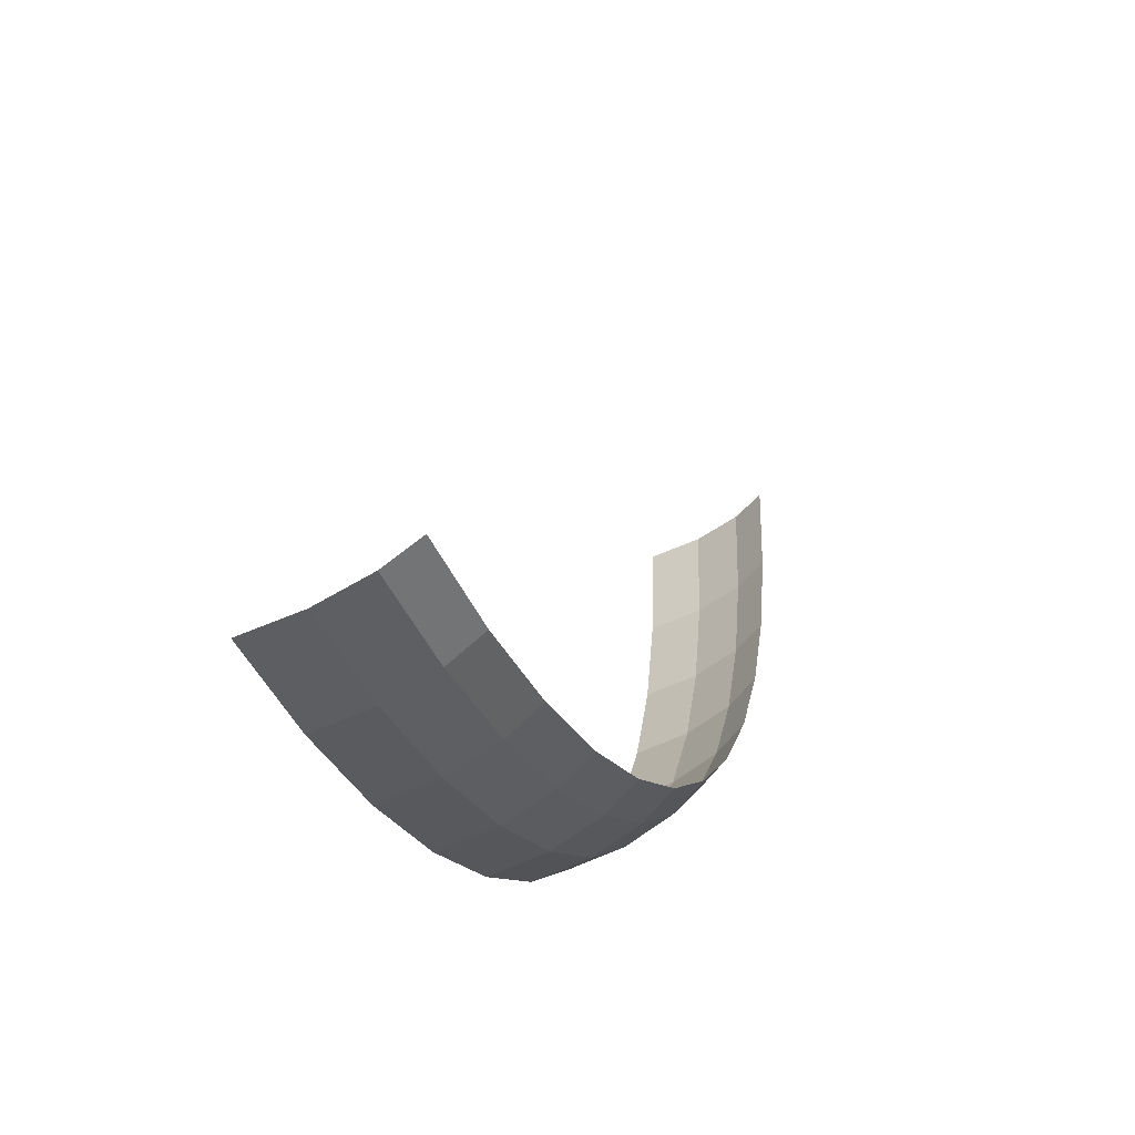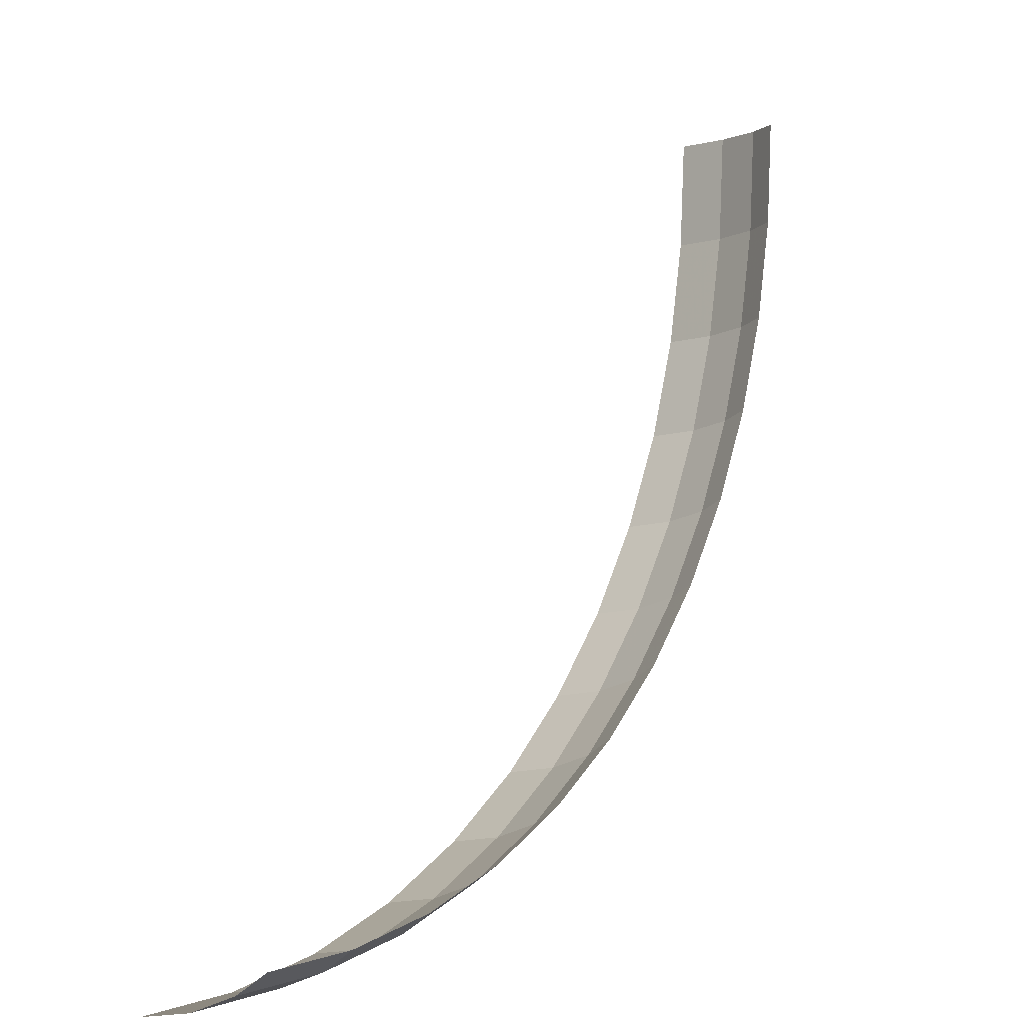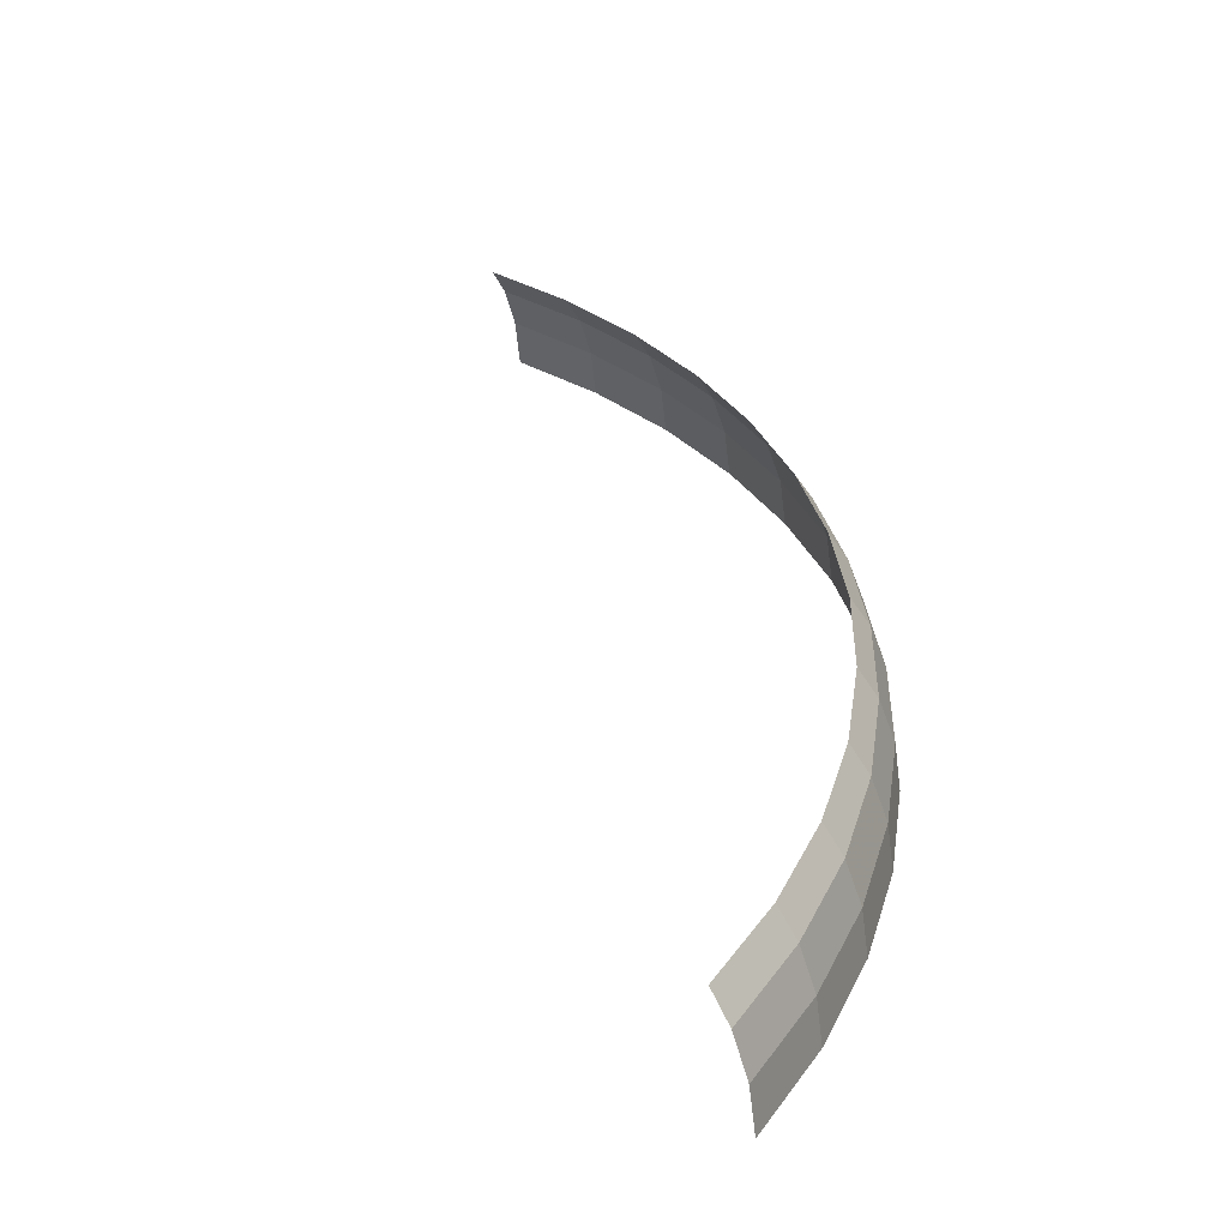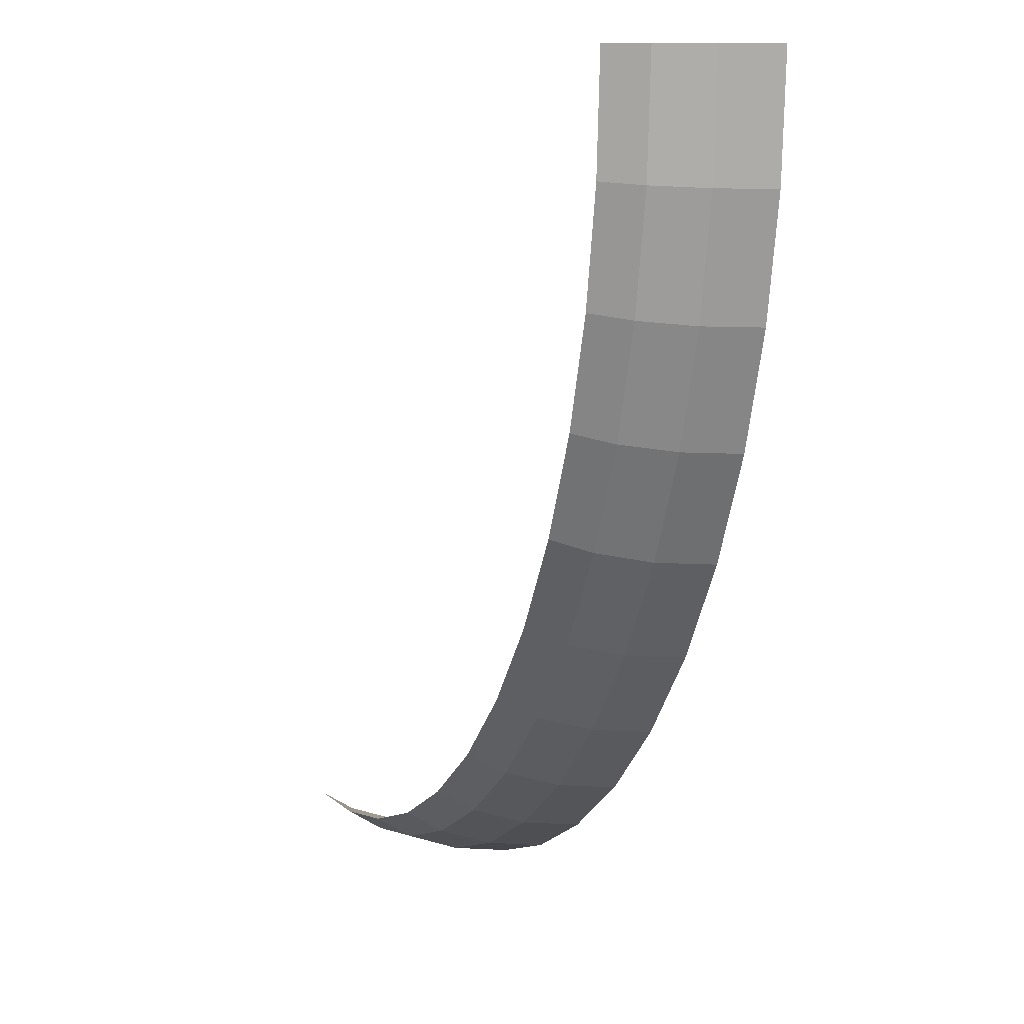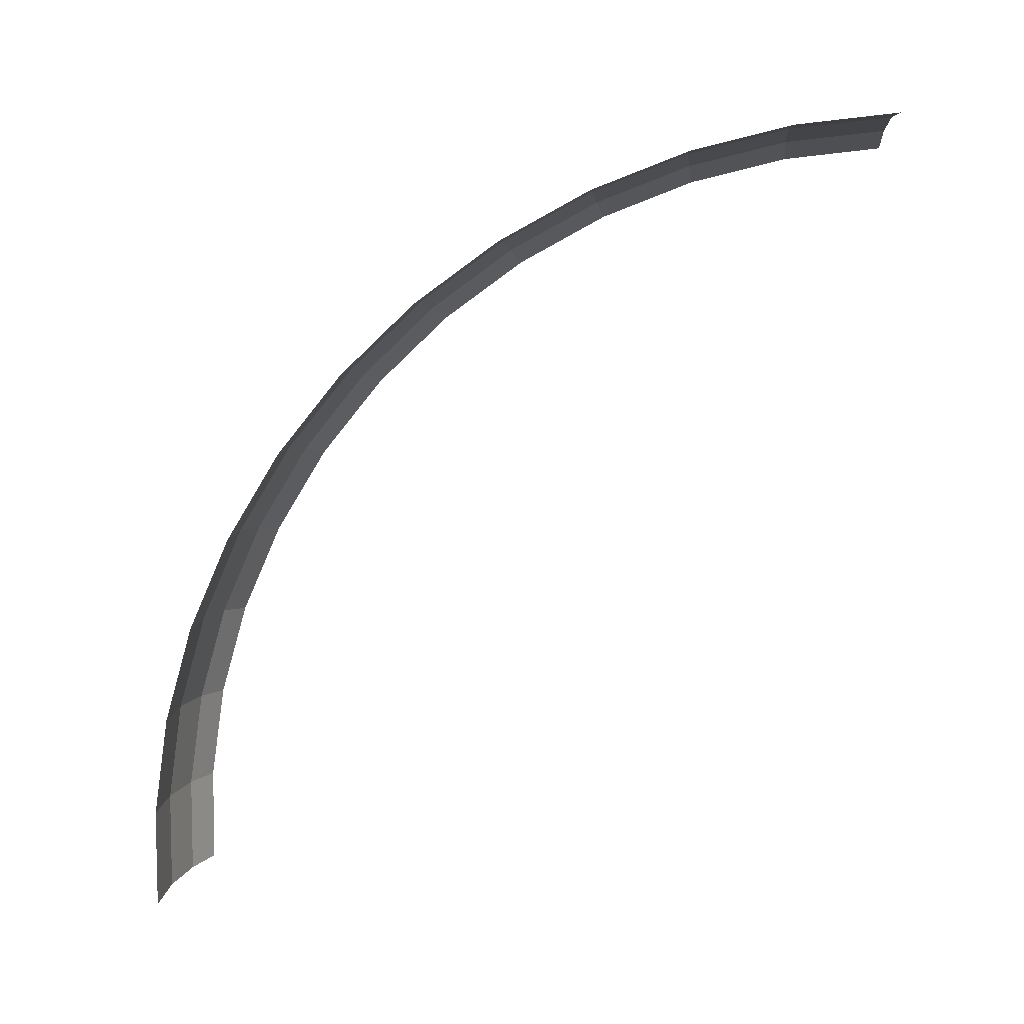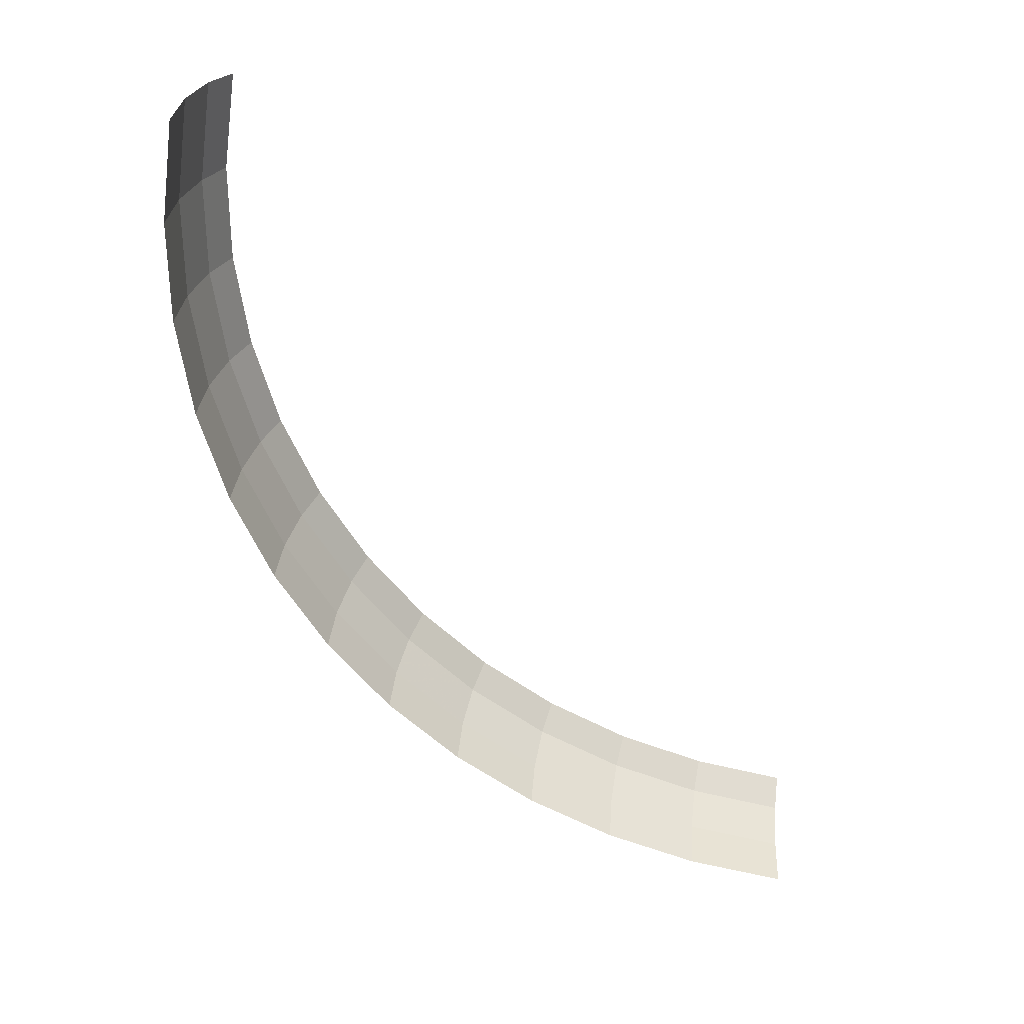
<metadata>
{"format":"obj","ext":"obj","renderer":"f3d","projection":"perspective","resolution":1024,"background":"white","views":[{"elev":-44.2,"azim":-68.8,"up":"+Y"},{"elev":-3.1,"azim":-54.8,"up":"+Y"},{"elev":35.5,"azim":-55.3,"up":"+Z"},{"elev":9.4,"azim":69.8,"up":"+Y"},{"elev":-76.2,"azim":92.7,"up":"+Z"},{"elev":-55.4,"azim":168.1,"up":"+Z"}]}
</metadata>
<code>
v 5.45 0 0.35
v 5.403 -0.7112 0.35
v 5.453 -0.7177 0
v 5.5 0 0
v 5.403 -0.7112 0.35
v 5.264 -1.41 0.35
v 5.312 -1.423 0
v 5.453 -0.7177 0
v 5.264 -1.41 0.35
v 5.035 -2.086 0.35
v 5.081 -2.105 0
v 5.312 -1.423 0
v 5.035 -2.086 0.35
v 4.72 -2.725 0.35
v 4.763 -2.75 0
v 5.081 -2.105 0
v 4.72 -2.725 0.35
v 4.324 -3.318 0.35
v 4.364 -3.348 0
v 4.763 -2.75 0
v 4.324 -3.318 0.35
v 3.854 -3.854 0.35
v 3.889 -3.889 0
v 4.364 -3.348 0
v 3.854 -3.854 0.35
v 3.318 -4.324 0.35
v 3.348 -4.364 0
v 3.889 -3.889 0
v 3.318 -4.324 0.35
v 2.725 -4.72 0.35
v 2.75 -4.763 0
v 3.348 -4.364 0
v 2.725 -4.72 0.35
v 2.086 -5.035 0.35
v 2.105 -5.081 0
v 2.75 -4.763 0
v 2.086 -5.035 0.35
v 1.41 -5.264 0.35
v 1.423 -5.312 0
v 2.105 -5.081 0
v 1.41 -5.264 0.35
v 0.7112 -5.403 0.35
v 0.7177 -5.453 0
v 1.423 -5.312 0
v 0.7112 -5.403 0.35
v 0 -5.45 0.35
v 0 -5.5 0
v 0.7177 -5.453 0
v 5.339 0 0.66
v 5.293 -0.6967 0.66
v 5.403 -0.7112 0.35
v 5.45 0 0.35
v 5.293 -0.6967 0.66
v 5.157 -1.382 0.66
v 5.264 -1.41 0.35
v 5.403 -0.7112 0.35
v 5.157 -1.382 0.66
v 4.932 -2.043 0.66
v 5.035 -2.086 0.35
v 5.264 -1.41 0.35
v 4.932 -2.043 0.66
v 4.623 -2.669 0.66
v 4.72 -2.725 0.35
v 5.035 -2.086 0.35
v 4.623 -2.669 0.66
v 4.236 -3.25 0.66
v 4.324 -3.318 0.35
v 4.72 -2.725 0.35
v 4.236 -3.25 0.66
v 3.775 -3.775 0.66
v 3.854 -3.854 0.35
v 4.324 -3.318 0.35
v 3.775 -3.775 0.66
v 3.25 -4.236 0.66
v 3.318 -4.324 0.35
v 3.854 -3.854 0.35
v 3.25 -4.236 0.66
v 2.669 -4.623 0.66
v 2.725 -4.72 0.35
v 3.318 -4.324 0.35
v 2.669 -4.623 0.66
v 2.043 -4.932 0.66
v 2.086 -5.035 0.35
v 2.725 -4.72 0.35
v 2.043 -4.932 0.66
v 1.382 -5.157 0.66
v 1.41 -5.264 0.35
v 2.086 -5.035 0.35
v 1.382 -5.157 0.66
v 0.6967 -5.293 0.66
v 0.7112 -5.403 0.35
v 1.41 -5.264 0.35
v 0.6967 -5.293 0.66
v 0 -5.339 0.66
v 0 -5.45 0.35
v 0.7112 -5.403 0.35
v 5.202 0 0.875
v 5.157 -0.6788 0.875
v 5.293 -0.6967 0.66
v 5.339 0 0.66
v 5.157 -0.6788 0.875
v 5.024 -1.346 0.875
v 5.157 -1.382 0.66
v 5.293 -0.6967 0.66
v 5.024 -1.346 0.875
v 4.806 -1.991 0.875
v 4.932 -2.043 0.66
v 5.157 -1.382 0.66
v 4.806 -1.991 0.875
v 4.505 -2.601 0.875
v 4.623 -2.669 0.66
v 4.932 -2.043 0.66
v 4.505 -2.601 0.875
v 4.127 -3.167 0.875
v 4.236 -3.25 0.66
v 4.623 -2.669 0.66
v 4.127 -3.167 0.875
v 3.678 -3.678 0.875
v 3.775 -3.775 0.66
v 4.236 -3.25 0.66
v 3.678 -3.678 0.875
v 3.167 -4.127 0.875
v 3.25 -4.236 0.66
v 3.775 -3.775 0.66
v 3.167 -4.127 0.875
v 2.601 -4.505 0.875
v 2.669 -4.623 0.66
v 3.25 -4.236 0.66
v 2.601 -4.505 0.875
v 1.991 -4.806 0.875
v 2.043 -4.932 0.66
v 2.669 -4.623 0.66
v 1.991 -4.806 0.875
v 1.346 -5.024 0.875
v 1.382 -5.157 0.66
v 2.043 -4.932 0.66
v 1.346 -5.024 0.875
v 0.6788 -5.157 0.875
v 0.6967 -5.293 0.66
v 1.382 -5.157 0.66
v 0.6788 -5.157 0.875
v 0 -5.202 0.875
v 0 -5.339 0.66
v 0.6967 -5.293 0.66
g mesh7189783
f 1 2 3
f 3 4 1
f 5 6 7
f 7 8 5
f 9 10 11
f 11 12 9
f 13 14 15
f 15 16 13
f 17 18 19
f 19 20 17
f 21 22 23
f 23 24 21
f 25 26 27
f 27 28 25
f 29 30 31
f 31 32 29
f 33 34 35
f 35 36 33
f 37 38 39
f 39 40 37
f 41 42 43
f 43 44 41
f 45 46 47
f 47 48 45
g mesh7189785
f 49 50 51
f 51 52 49
f 53 54 55
f 55 56 53
f 57 58 59
f 59 60 57
f 61 62 63
f 63 64 61
f 65 66 67
f 67 68 65
f 69 70 71
f 71 72 69
f 73 74 75
f 75 76 73
f 77 78 79
f 79 80 77
f 81 82 83
f 83 84 81
f 85 86 87
f 87 88 85
f 89 90 91
f 91 92 89
f 93 94 95
f 95 96 93
g mesh7189787
f 97 98 99
f 99 100 97
f 101 102 103
f 103 104 101
f 105 106 107
f 107 108 105
f 109 110 111
f 111 112 109
f 113 114 115
f 115 116 113
f 117 118 119
f 119 120 117
f 121 122 123
f 123 124 121
f 125 126 127
f 127 128 125
f 129 130 131
f 131 132 129
f 133 134 135
f 135 136 133
f 137 138 139
f 139 140 137
f 141 142 143
f 143 144 141

</code>
